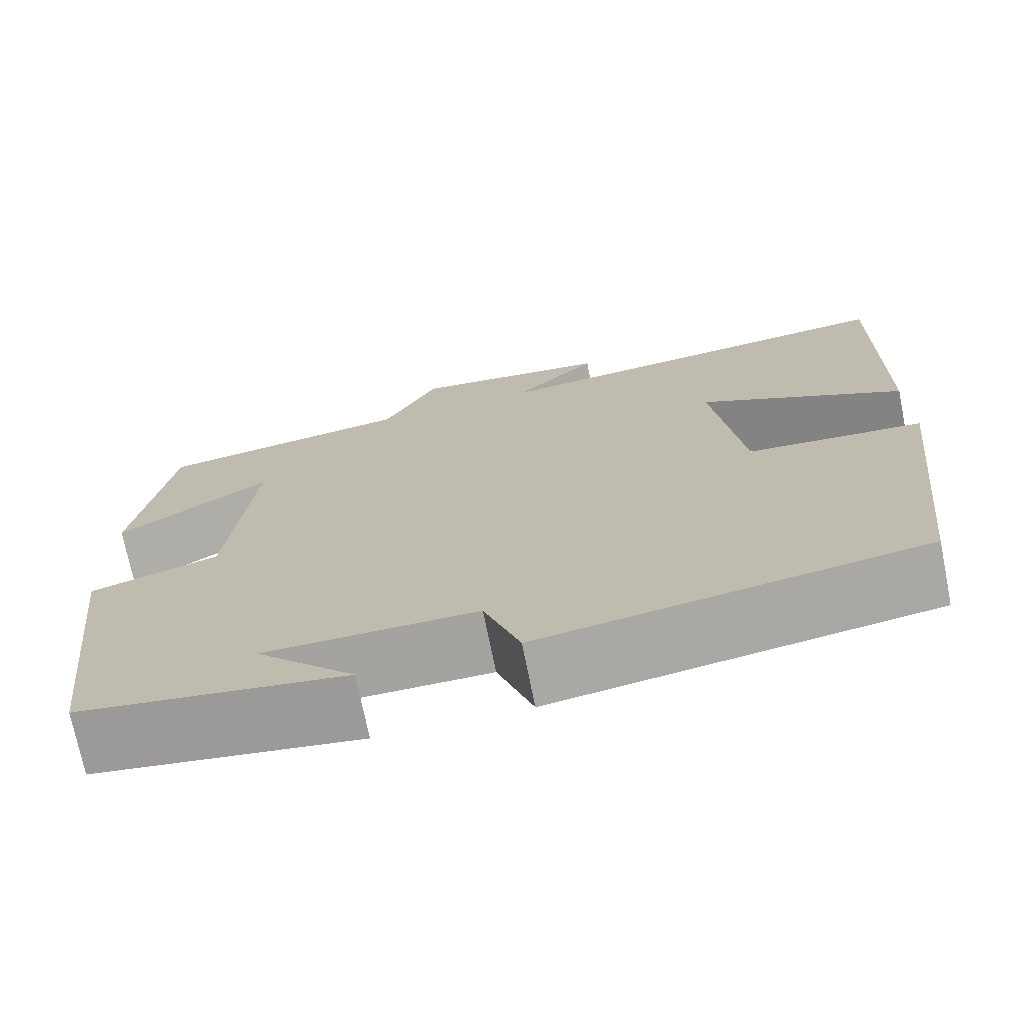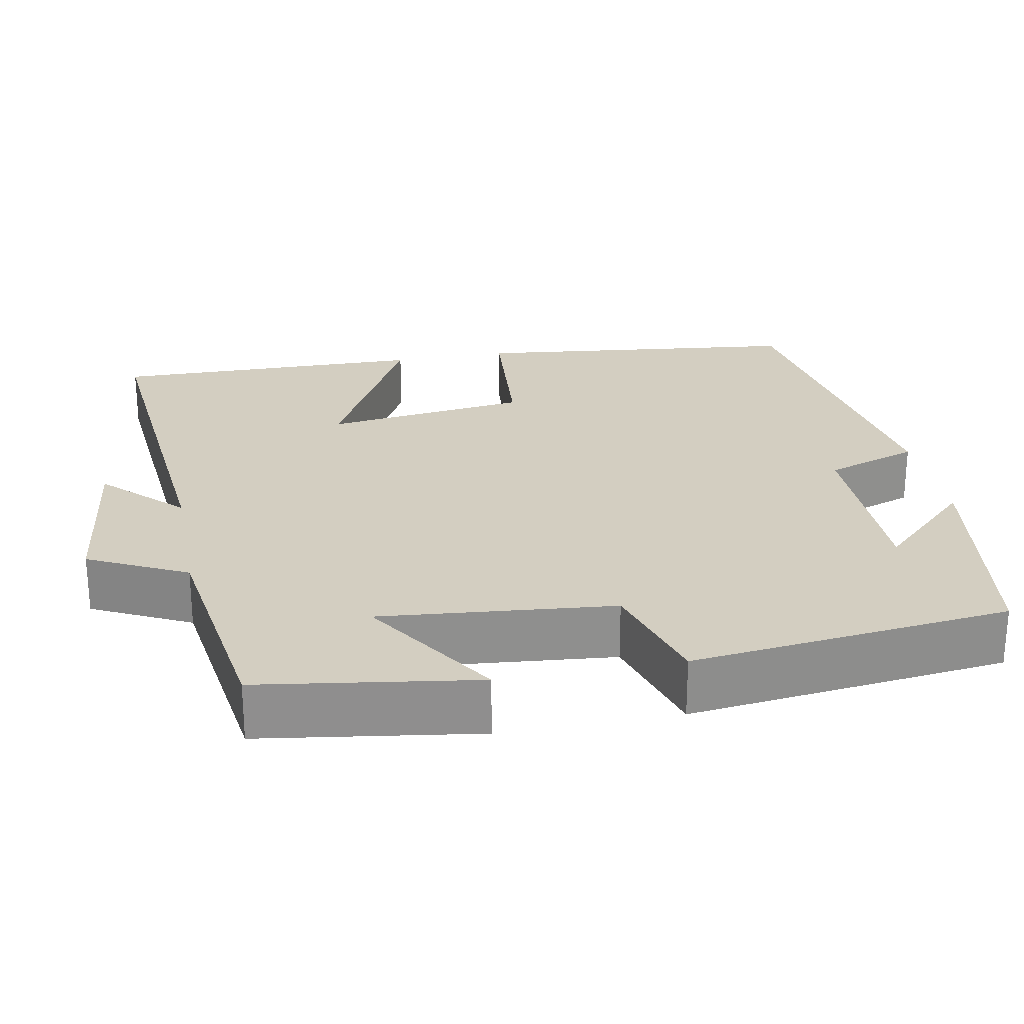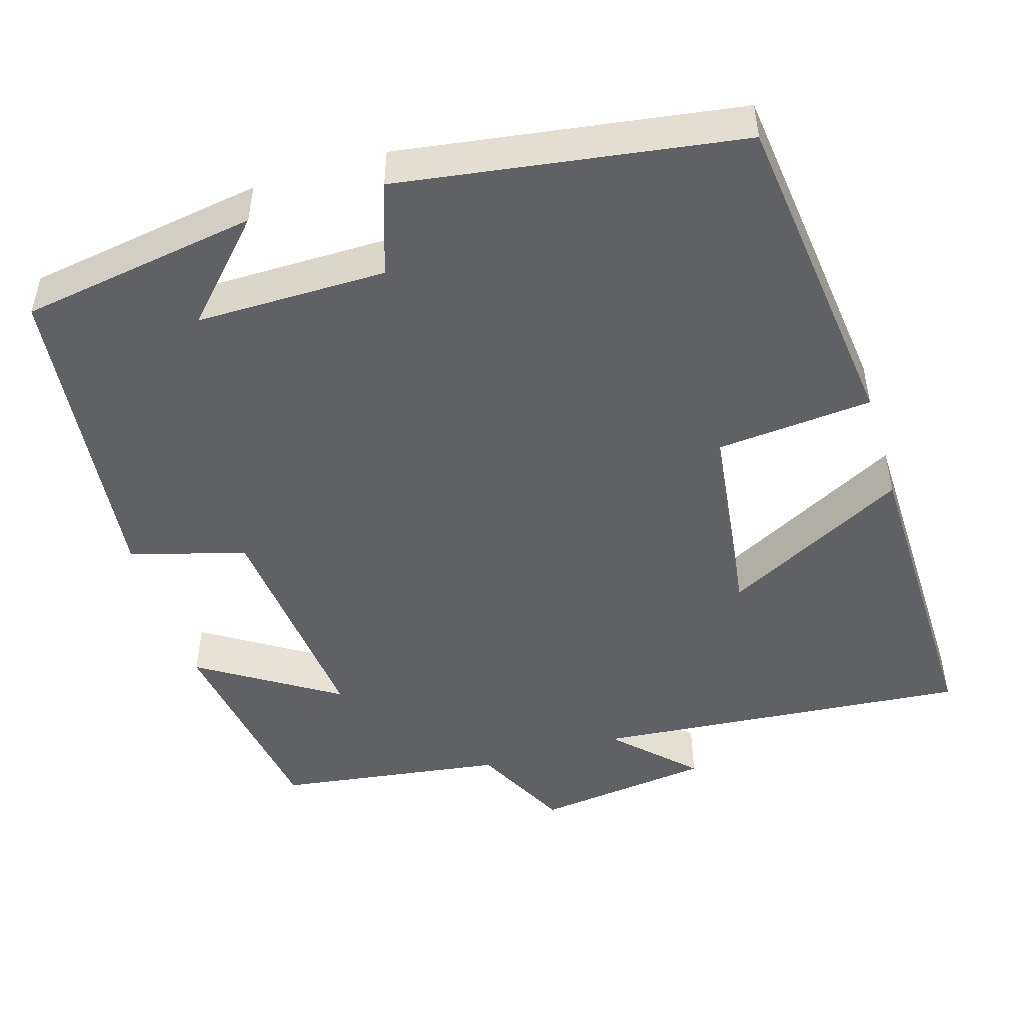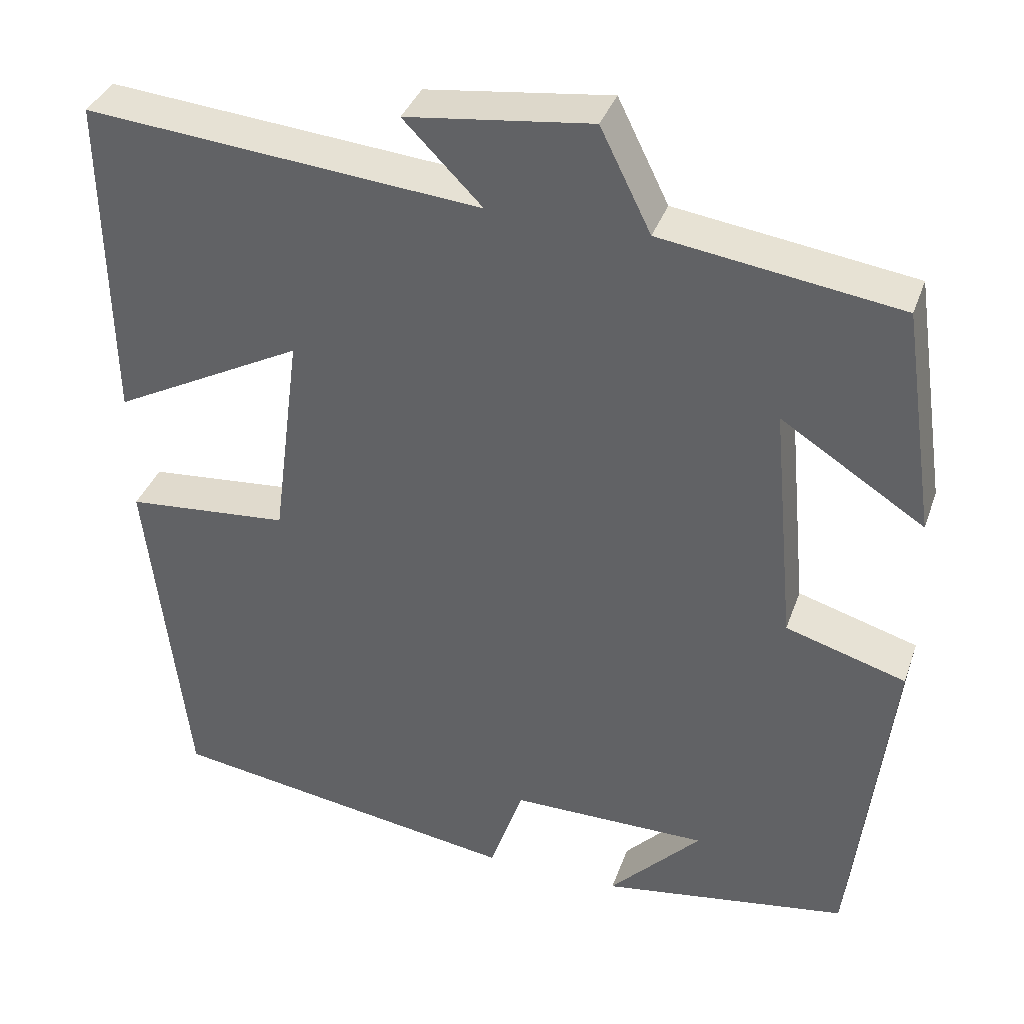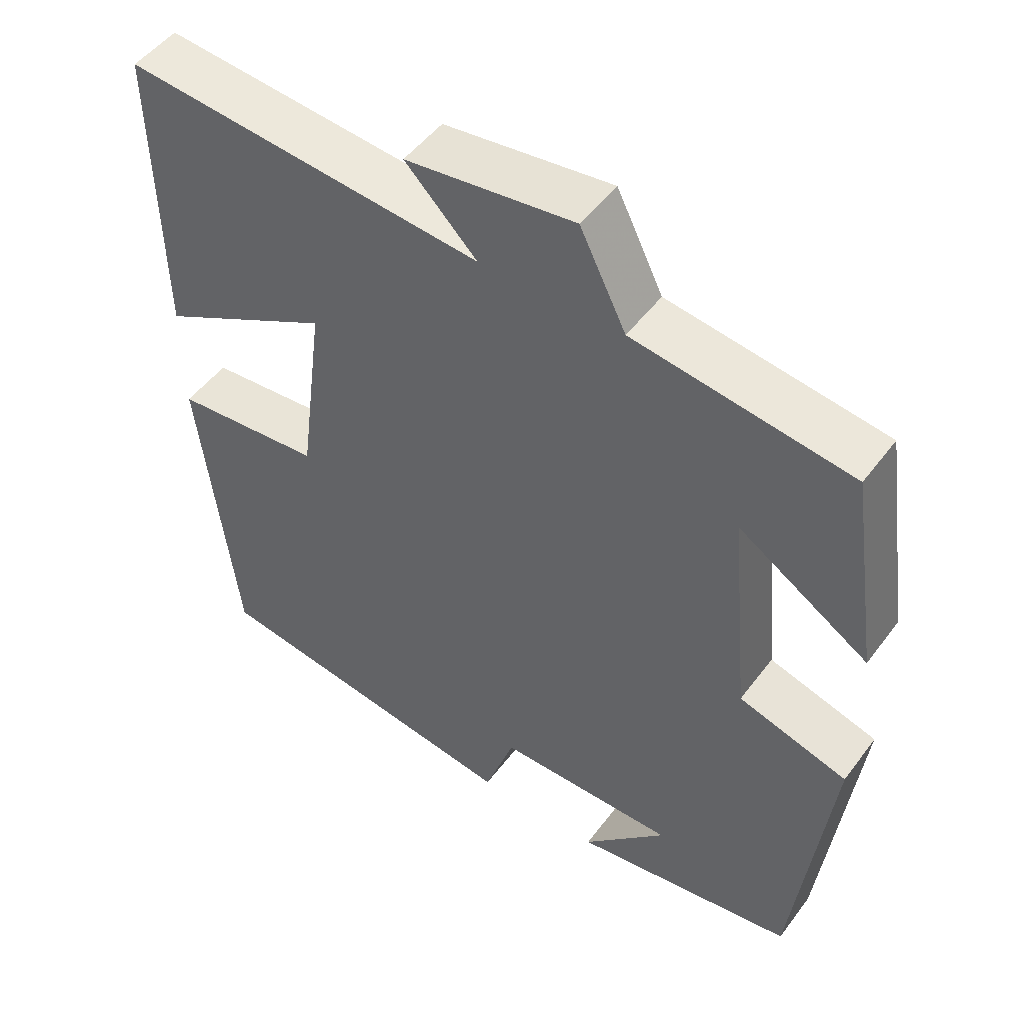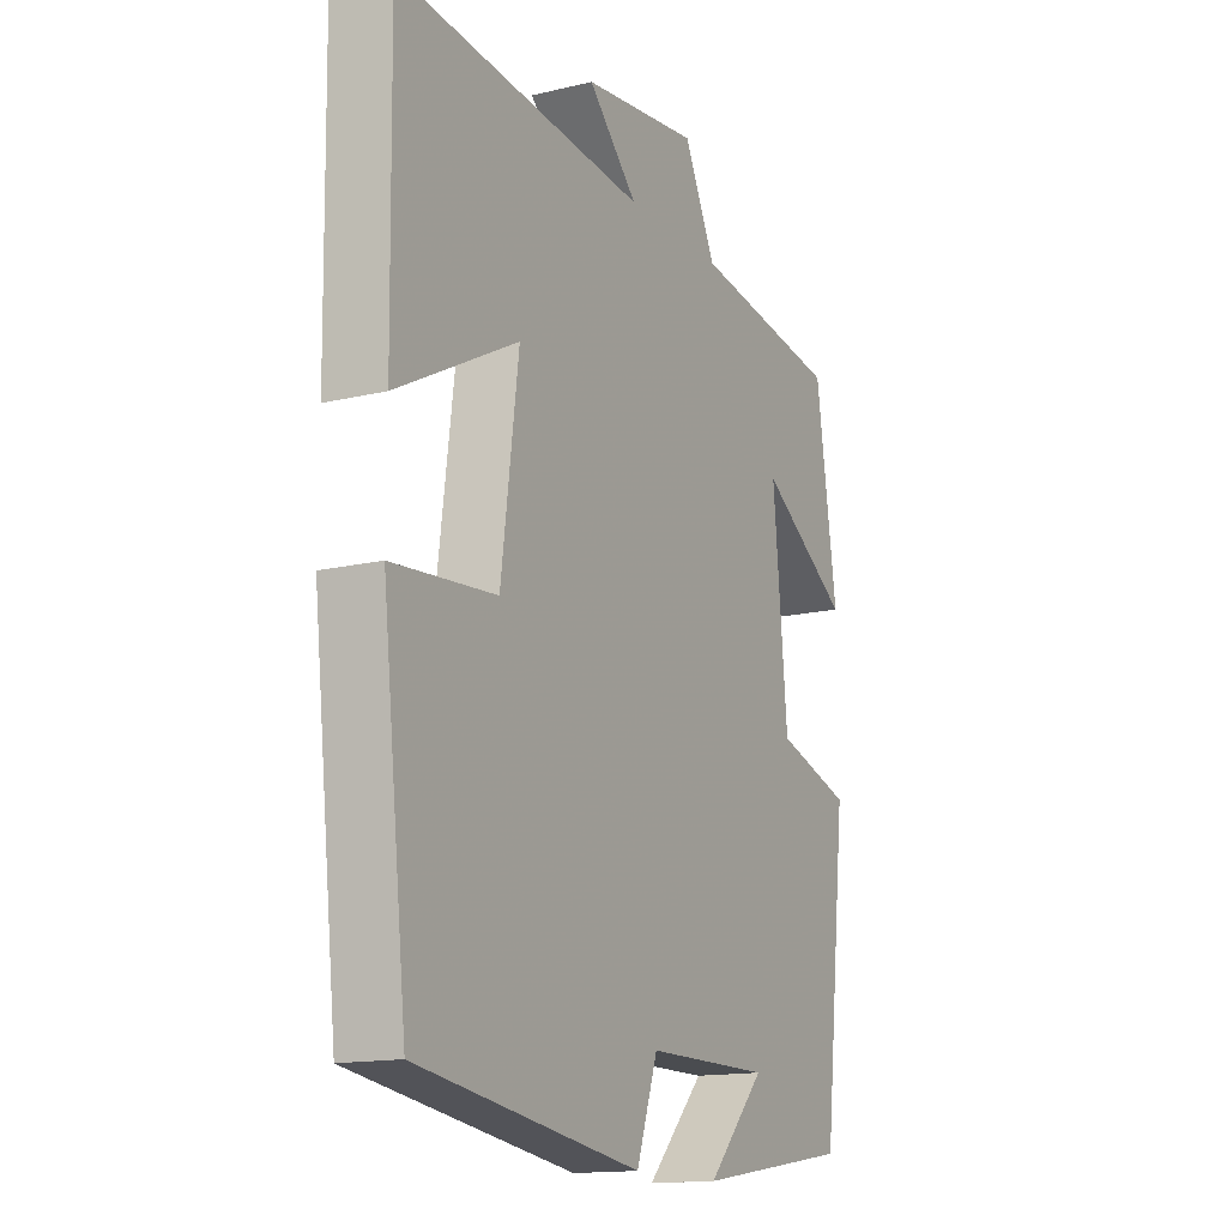
<metadata>
{"format":"obj","ext":"obj","renderer":"f3d","projection":"perspective","resolution":1024,"background":"white","views":[{"elev":-72.8,"azim":-168.6,"up":"+Z"},{"elev":25.2,"azim":79.2,"up":"+Y"},{"elev":-48.3,"azim":-162.9,"up":"+Y"},{"elev":36.5,"azim":18.3,"up":"+Z"},{"elev":49.7,"azim":35.3,"up":"+Z"},{"elev":-14.9,"azim":-62.7,"up":"+Z"}]}
</metadata>
<code>
v 0.453 0.07 -0.453
v 0.15 0.07 -0.5
v 0.263 0.07 -0.381
v 0.021 0.07 -0.381
v -0.02 0.07 -0.5
v -0.452 0.07 -0.434
v -0.5 0.07 -0.012
v -0.3 0.07 0.005
v -0.266 0.07 0.265
v -0.5 0.07 0.142
v -0.506 0.07 0.544
v -0.024 0.07 0.5
v -0.12 0.07 0.597
v 0.106 0.07 0.625
v 0.168 0.07 0.5
v 0.459 0.07 0.458
v 0.5 0.07 0.182
v 0.325 0.07 0.294
v 0.353 0.07 -0.002
v 0.5 0.07 -0.046
v 0.453 0 -0.453
v 0.15 0 -0.5
v 0.263 0 -0.381
v 0.021 0 -0.381
v -0.02 0 -0.5
v -0.452 0 -0.434
v -0.5 0 -0.012
v -0.3 0 0.005
v -0.266 0 0.265
v -0.5 0 0.142
v -0.506 0 0.544
v -0.024 0 0.5
v -0.12 0 0.597
v 0.106 0 0.625
v 0.168 0 0.5
v 0.459 0 0.458
v 0.5 0 0.182
v 0.325 0 0.294
v 0.353 0 -0.002
v 0.5 0 -0.046
f 19 20 1
f 15 16 17 18
f 15 18 19
f 12 13 14 15
f 12 15 19 1
f 9 10 11 12
f 8 9 12 1
f 4 5 6 7
f 3 4 7 8
f 1 2 3
f 1 3 8
f 21 40 39
f 38 37 36 35
f 39 38 35
f 35 34 33 32
f 21 39 35 32
f 32 31 30 29
f 21 32 29 28
f 27 26 25 24
f 28 27 24 23
f 23 22 21
f 28 23 21
f 1 21 22 2
f 2 22 23 3
f 3 23 24 4
f 4 24 25 5
f 5 25 26 6
f 6 26 27 7
f 7 27 28 8
f 8 28 29 9
f 9 29 30 10
f 10 30 31 11
f 11 31 32 12
f 12 32 33 13
f 13 33 34 14
f 14 34 35 15
f 15 35 36 16
f 16 36 37 17
f 17 37 38 18
f 18 38 39 19
f 19 39 40 20
f 20 40 21 1

</code>
